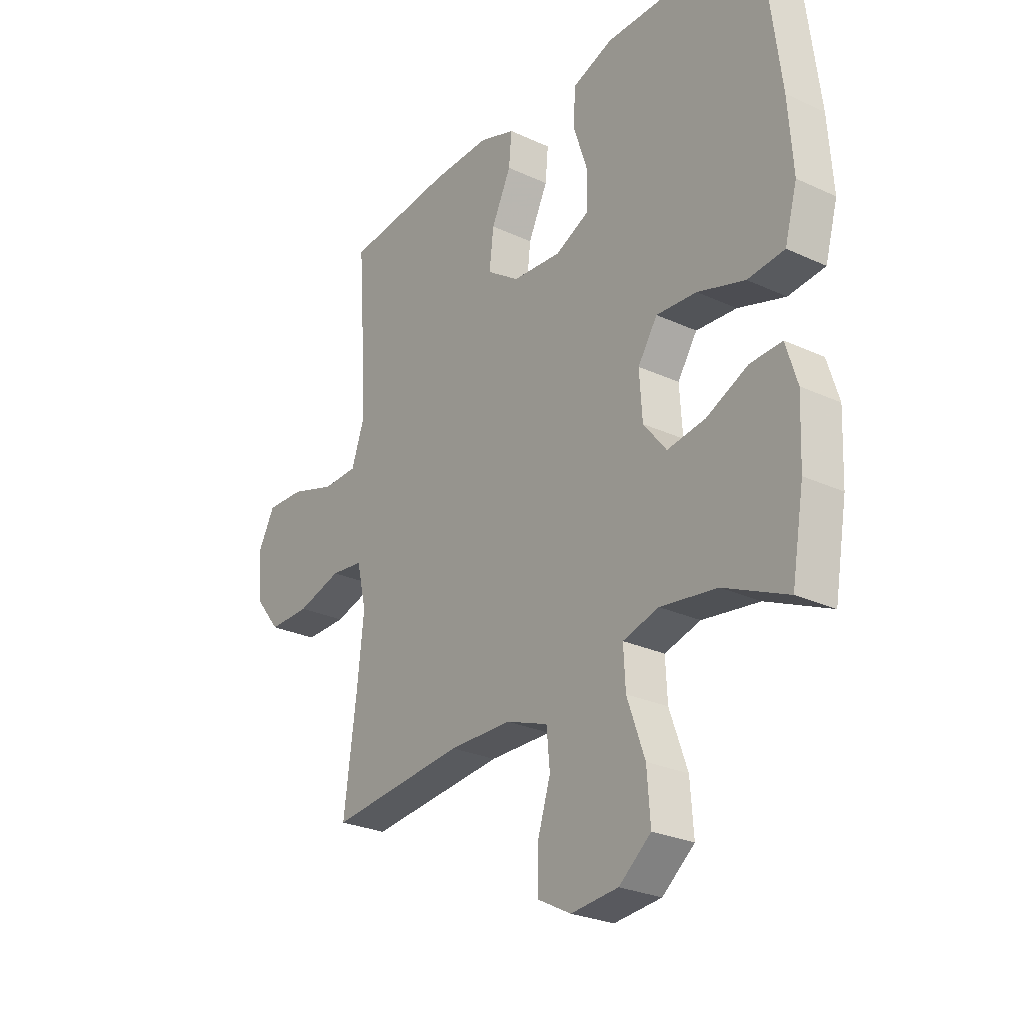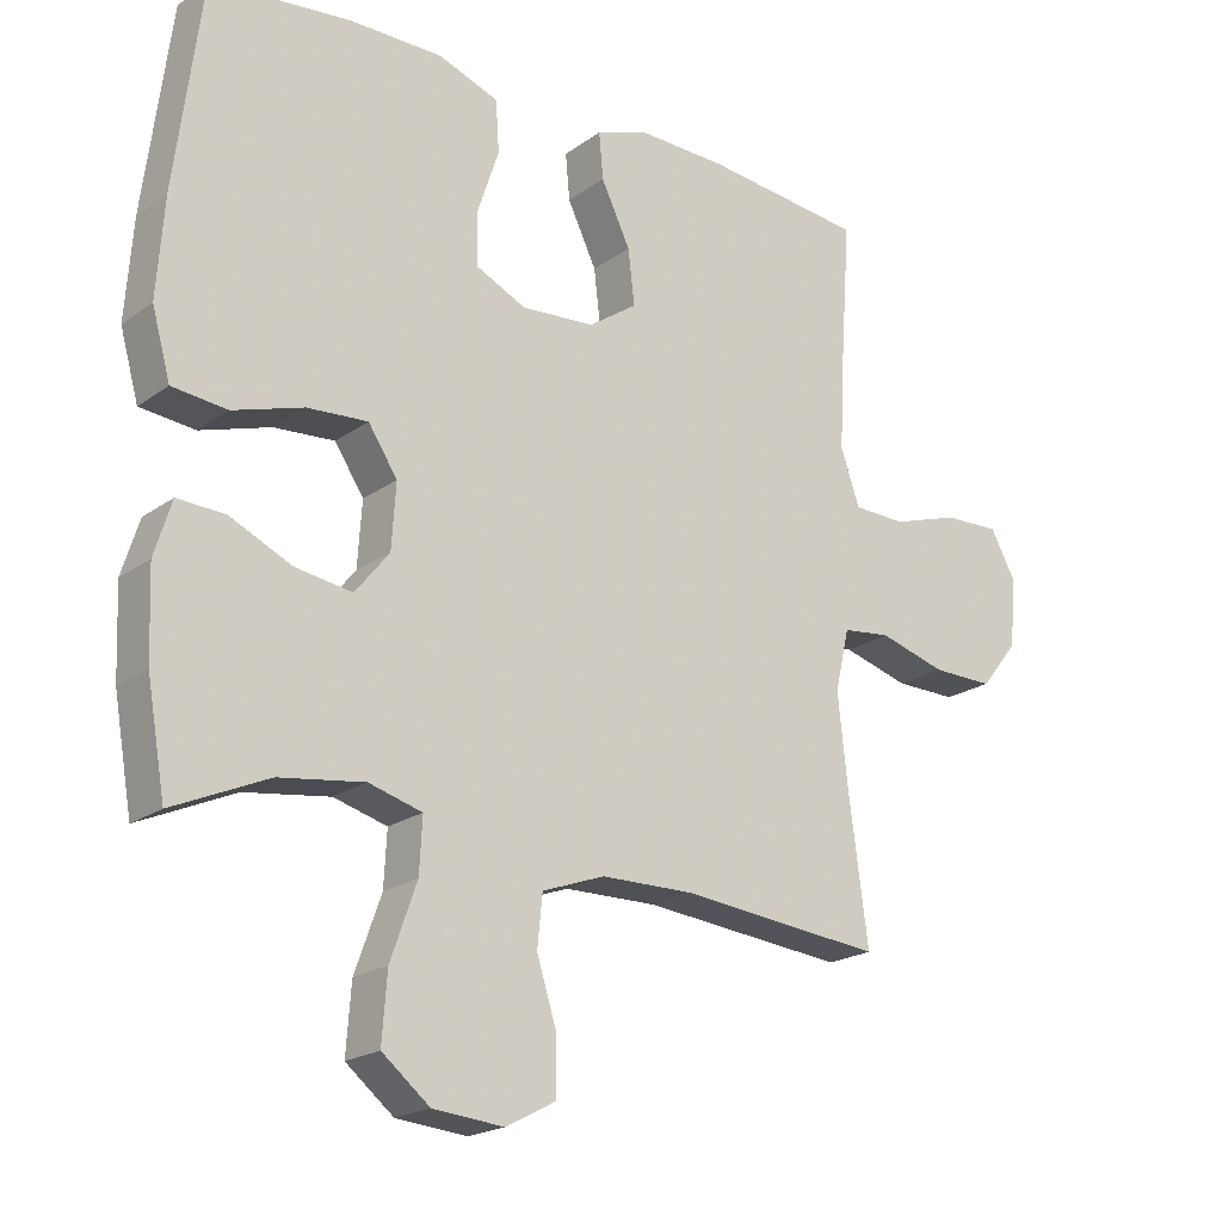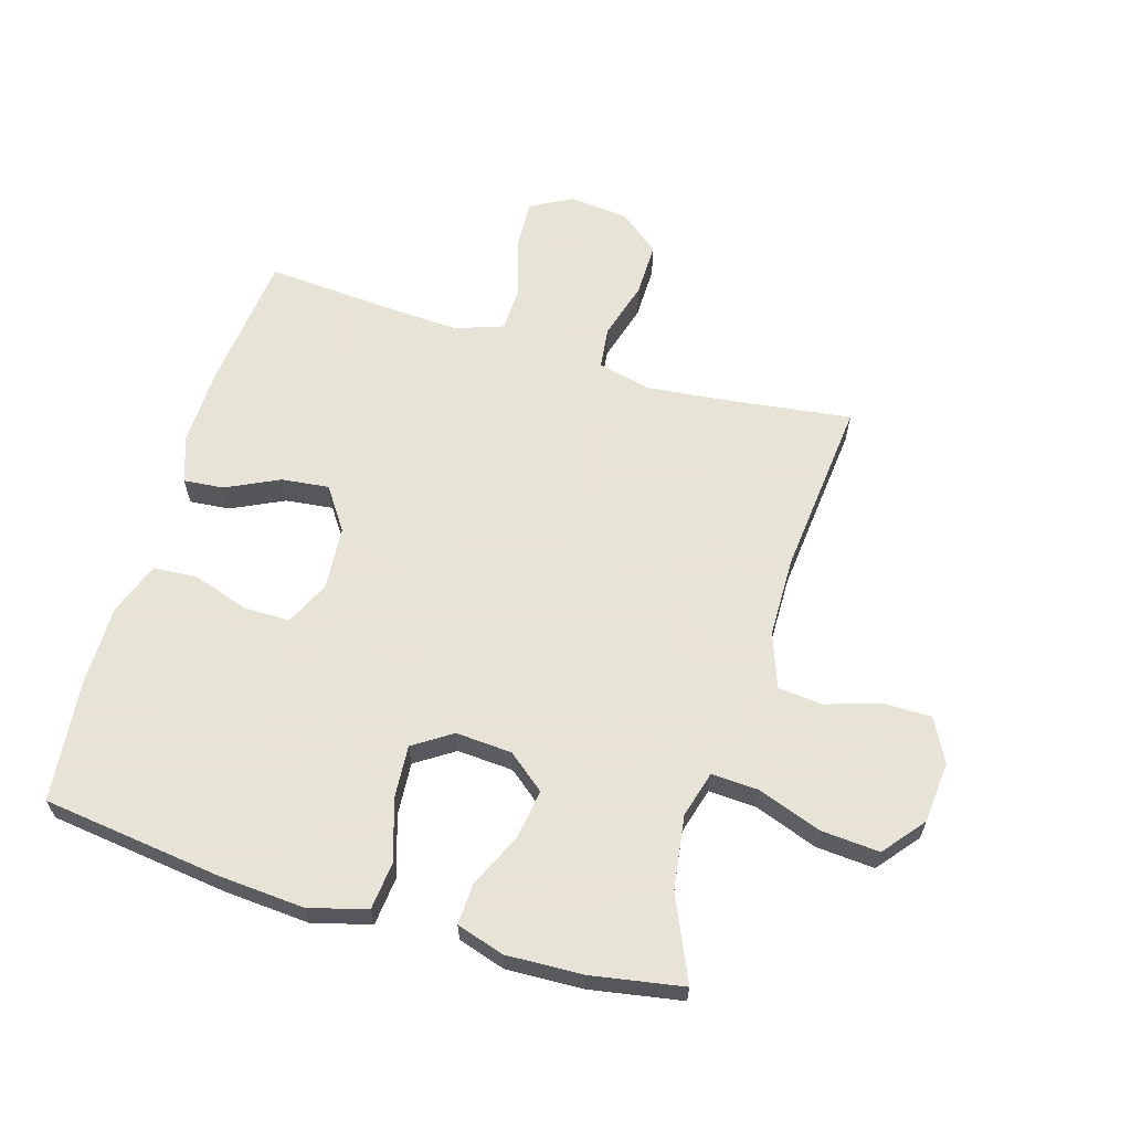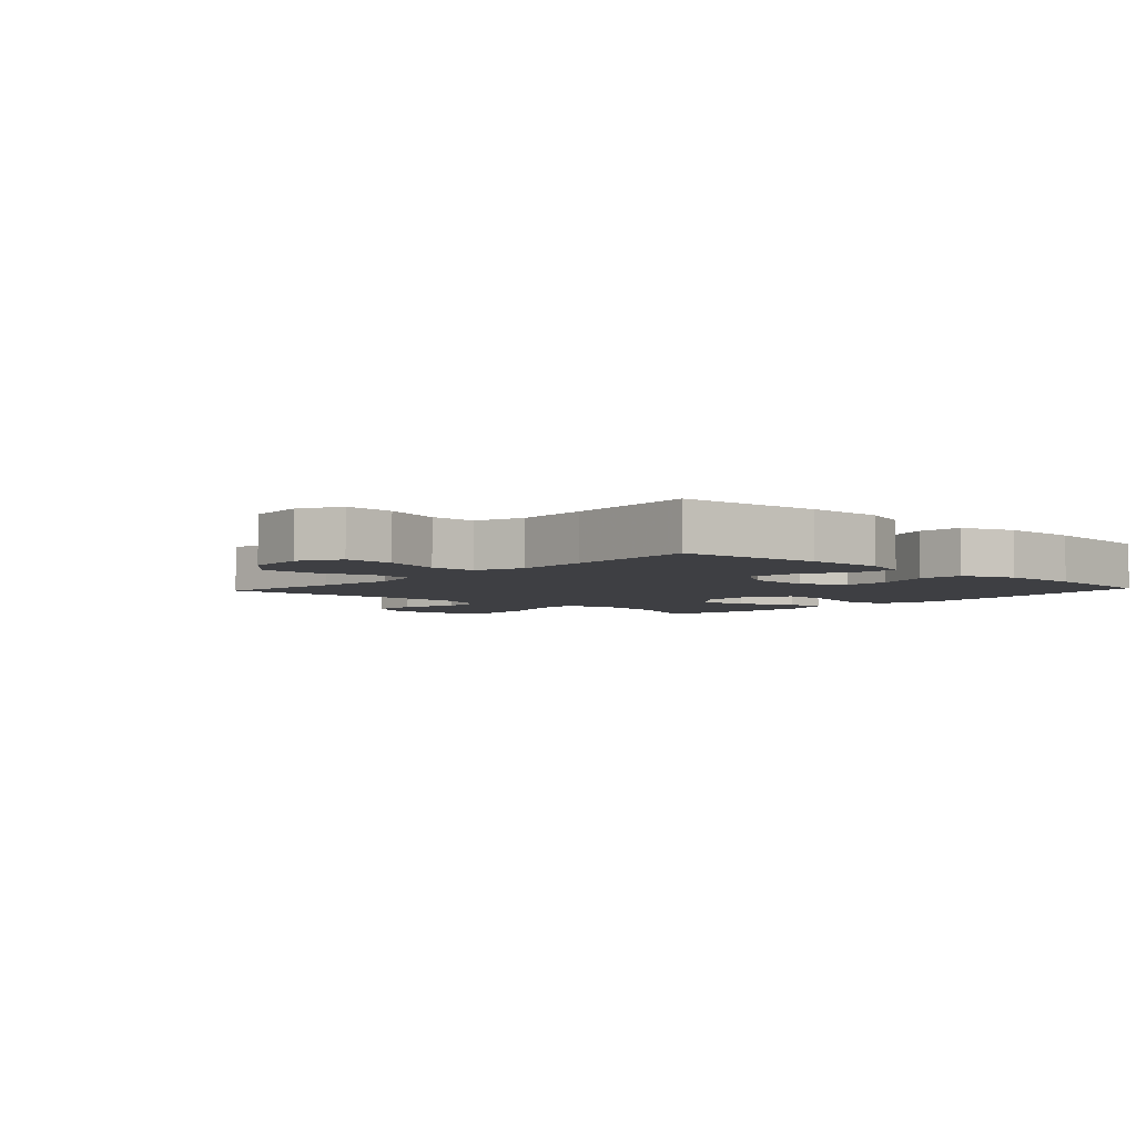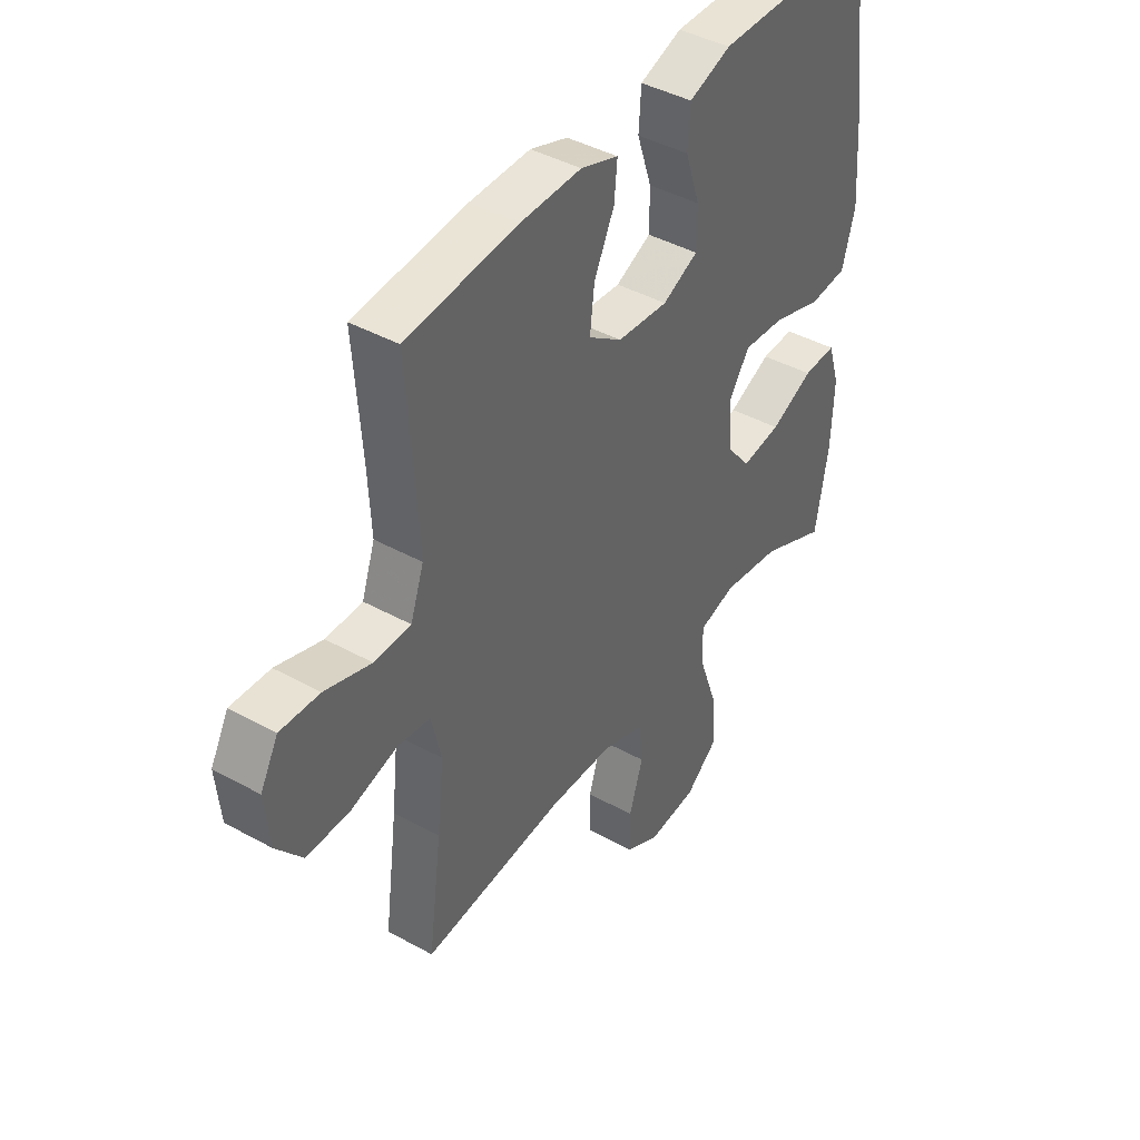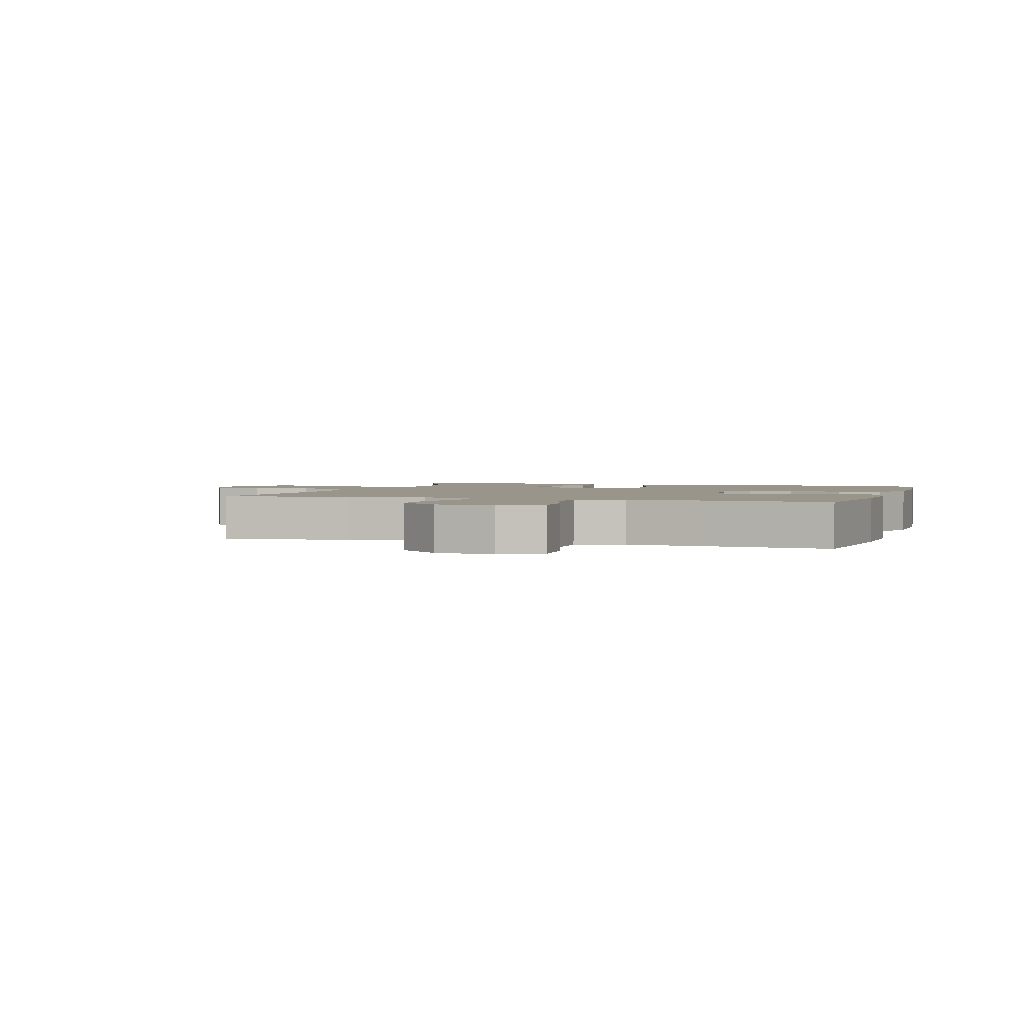
<metadata>
{"format":"obj","ext":"obj","renderer":"f3d","projection":"perspective","resolution":1024,"background":"white","views":[{"elev":-26.6,"azim":54.0,"up":"+Z"},{"elev":-20.4,"azim":141.8,"up":"+Z"},{"elev":62.6,"azim":106.7,"up":"+Y"},{"elev":-4.3,"azim":-42.6,"up":"+Y"},{"elev":42.2,"azim":-56.4,"up":"+Z"},{"elev":2.1,"azim":-72.3,"up":"+Y"}]}
</metadata>
<code>
v 0.5 0.07 -0.5
v 0.366 0.07 -0.44
v 0.247 0.07 -0.423
v 0.172 0.07 -0.444
v 0.176 0.07 -0.52
v 0.213 0.07 -0.624
v 0.22 0.07 -0.718
v 0.153 0.07 -0.772
v 0.054 0.07 -0.781
v -0.016 0.07 -0.744
v -0.016 0.07 -0.667
v 0.012 0.07 -0.578
v 0.005 0.07 -0.506
v -0.083 0.07 -0.474
v -0.214 0.07 -0.472
v -0.5 0.07 -0.5
v -0.473 0.07 -0.296
v -0.459 0.07 -0.167
v -0.479 0.07 -0.081
v -0.547 0.07 -0.073
v -0.641 0.07 -0.1
v -0.728 0.07 -0.101
v -0.781 0.07 -0.035
v -0.79 0.07 0.061
v -0.754 0.07 0.127
v -0.674 0.07 0.124
v -0.58 0.07 0.094
v -0.506 0.07 0.096
v -0.479 0.07 0.173
v -0.485 0.07 0.291
v -0.5 0.07 0.5
v -0.274 0.07 0.524
v -0.151 0.07 0.527
v -0.075 0.07 0.501
v -0.081 0.07 0.436
v -0.122 0.07 0.351
v -0.131 0.07 0.274
v -0.063 0.07 0.227
v 0.04 0.07 0.219
v 0.112 0.07 0.253
v 0.112 0.07 0.328
v 0.082 0.07 0.418
v 0.087 0.07 0.49
v 0.172 0.07 0.521
v 0.301 0.07 0.521
v 0.5 0.07 0.5
v 0.537 0.07 0.21
v 0.547 0.07 0.071
v 0.521 0.07 -0.022
v 0.444 0.07 -0.03
v 0.345 0.07 0.001
v 0.26 0.07 0.007
v 0.219 0.07 -0.055
v 0.225 0.07 -0.146
v 0.273 0.07 -0.206
v 0.353 0.07 -0.194
v 0.44 0.07 -0.154
v 0.507 0.07 -0.151
v 0.531 0.07 -0.228
v 0.526 0.07 -0.351
v 0.5 0 -0.5
v 0.366 0 -0.44
v 0.247 0 -0.423
v 0.172 0 -0.444
v 0.176 0 -0.52
v 0.213 0 -0.624
v 0.22 0 -0.718
v 0.153 0 -0.772
v 0.054 0 -0.781
v -0.016 0 -0.744
v -0.016 0 -0.667
v 0.012 0 -0.578
v 0.005 0 -0.506
v -0.083 0 -0.474
v -0.214 0 -0.472
v -0.5 0 -0.5
v -0.473 0 -0.296
v -0.459 0 -0.167
v -0.479 0 -0.081
v -0.547 0 -0.073
v -0.641 0 -0.1
v -0.728 0 -0.101
v -0.781 0 -0.035
v -0.79 0 0.061
v -0.754 0 0.127
v -0.674 0 0.124
v -0.58 0 0.094
v -0.506 0 0.096
v -0.479 0 0.173
v -0.485 0 0.291
v -0.5 0 0.5
v -0.274 0 0.524
v -0.151 0 0.527
v -0.075 0 0.501
v -0.081 0 0.436
v -0.122 0 0.351
v -0.131 0 0.274
v -0.063 0 0.227
v 0.04 0 0.219
v 0.112 0 0.253
v 0.112 0 0.328
v 0.082 0 0.418
v 0.087 0 0.49
v 0.172 0 0.521
v 0.301 0 0.521
v 0.5 0 0.5
v 0.537 0 0.21
v 0.547 0 0.071
v 0.521 0 -0.022
v 0.444 0 -0.03
v 0.345 0 0.001
v 0.26 0 0.007
v 0.219 0 -0.055
v 0.225 0 -0.146
v 0.273 0 -0.206
v 0.353 0 -0.194
v 0.44 0 -0.154
v 0.507 0 -0.151
v 0.531 0 -0.228
v 0.526 0 -0.351
f 60 1 2
f 59 60 2
f 58 59 2
f 57 58 2
f 56 57 2
f 55 56 2 3
f 54 55 3 4
f 53 54 4
f 49 50 51
f 48 49 51
f 47 48 51
f 46 47 51
f 45 46 51
f 44 45 51
f 43 44 51
f 42 43 51
f 41 42 51
f 40 41 51 52
f 39 40 52 53
f 34 35 36
f 33 34 36
f 32 33 36
f 31 32 36
f 30 31 36
f 29 30 36 37
f 28 29 37 38
f 25 26 27
f 24 25 27
f 23 24 27
f 22 23 27
f 21 22 27
f 20 21 27
f 19 20 27 28
f 39 53 4
f 38 39 4
f 28 38 4
f 19 28 4
f 18 19 4
f 10 11 12
f 9 10 12
f 8 9 12
f 7 8 12
f 6 7 12
f 5 6 12
f 5 12 13
f 5 13 14
f 4 5 14
f 18 4 14
f 17 18 14
f 17 14 15
f 15 16 17
f 62 61 120
f 62 120 119
f 62 119 118
f 62 118 117
f 62 117 116
f 63 62 116 115
f 64 63 115 114
f 64 114 113
f 111 110 109
f 111 109 108
f 111 108 107
f 111 107 106
f 111 106 105
f 111 105 104
f 111 104 103
f 111 103 102
f 111 102 101
f 112 111 101 100
f 113 112 100 99
f 96 95 94
f 96 94 93
f 96 93 92
f 96 92 91
f 96 91 90
f 97 96 90 89
f 98 97 89 88
f 87 86 85
f 87 85 84
f 87 84 83
f 87 83 82
f 87 82 81
f 87 81 80
f 88 87 80 79
f 64 113 99
f 64 99 98
f 64 98 88
f 64 88 79
f 64 79 78
f 72 71 70
f 72 70 69
f 72 69 68
f 72 68 67
f 72 67 66
f 72 66 65
f 73 72 65
f 74 73 65
f 74 65 64
f 74 64 78
f 74 78 77
f 75 74 77
f 77 76 75
f 1 61 62 2
f 2 62 63 3
f 3 63 64 4
f 4 64 65 5
f 5 65 66 6
f 6 66 67 7
f 7 67 68 8
f 8 68 69 9
f 9 69 70 10
f 10 70 71 11
f 11 71 72 12
f 12 72 73 13
f 13 73 74 14
f 14 74 75 15
f 15 75 76 16
f 16 76 77 17
f 17 77 78 18
f 18 78 79 19
f 19 79 80 20
f 20 80 81 21
f 21 81 82 22
f 22 82 83 23
f 23 83 84 24
f 24 84 85 25
f 25 85 86 26
f 26 86 87 27
f 27 87 88 28
f 28 88 89 29
f 29 89 90 30
f 30 90 91 31
f 31 91 92 32
f 32 92 93 33
f 33 93 94 34
f 34 94 95 35
f 35 95 96 36
f 36 96 97 37
f 37 97 98 38
f 38 98 99 39
f 39 99 100 40
f 40 100 101 41
f 41 101 102 42
f 42 102 103 43
f 43 103 104 44
f 44 104 105 45
f 45 105 106 46
f 46 106 107 47
f 47 107 108 48
f 48 108 109 49
f 49 109 110 50
f 50 110 111 51
f 51 111 112 52
f 52 112 113 53
f 53 113 114 54
f 54 114 115 55
f 55 115 116 56
f 56 116 117 57
f 57 117 118 58
f 58 118 119 59
f 59 119 120 60
f 60 120 61 1

</code>
